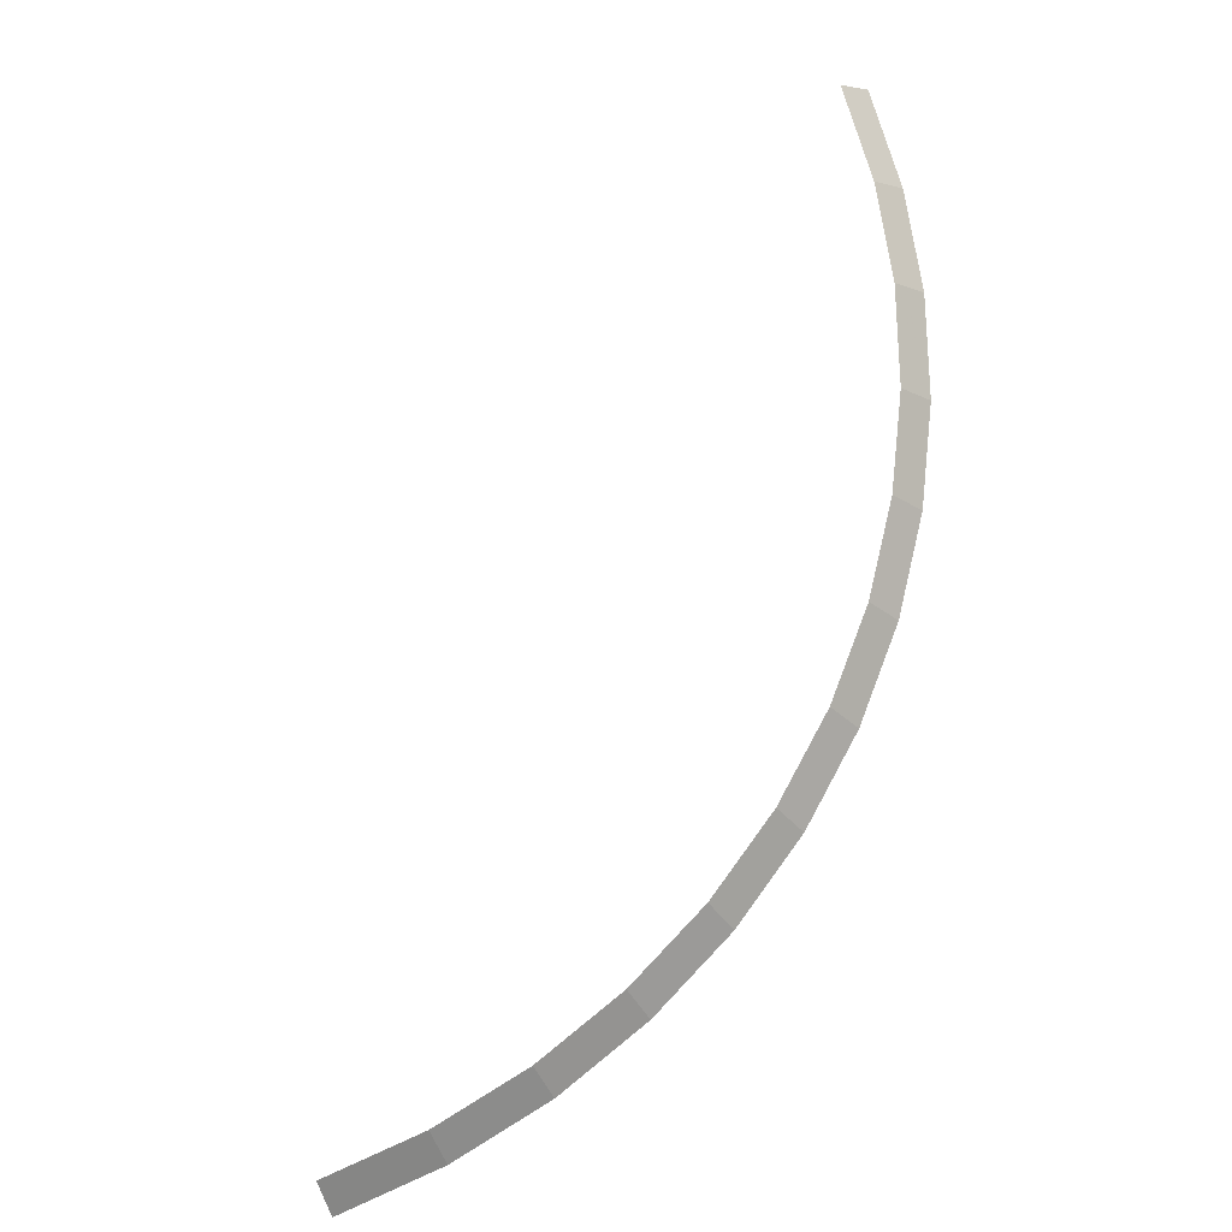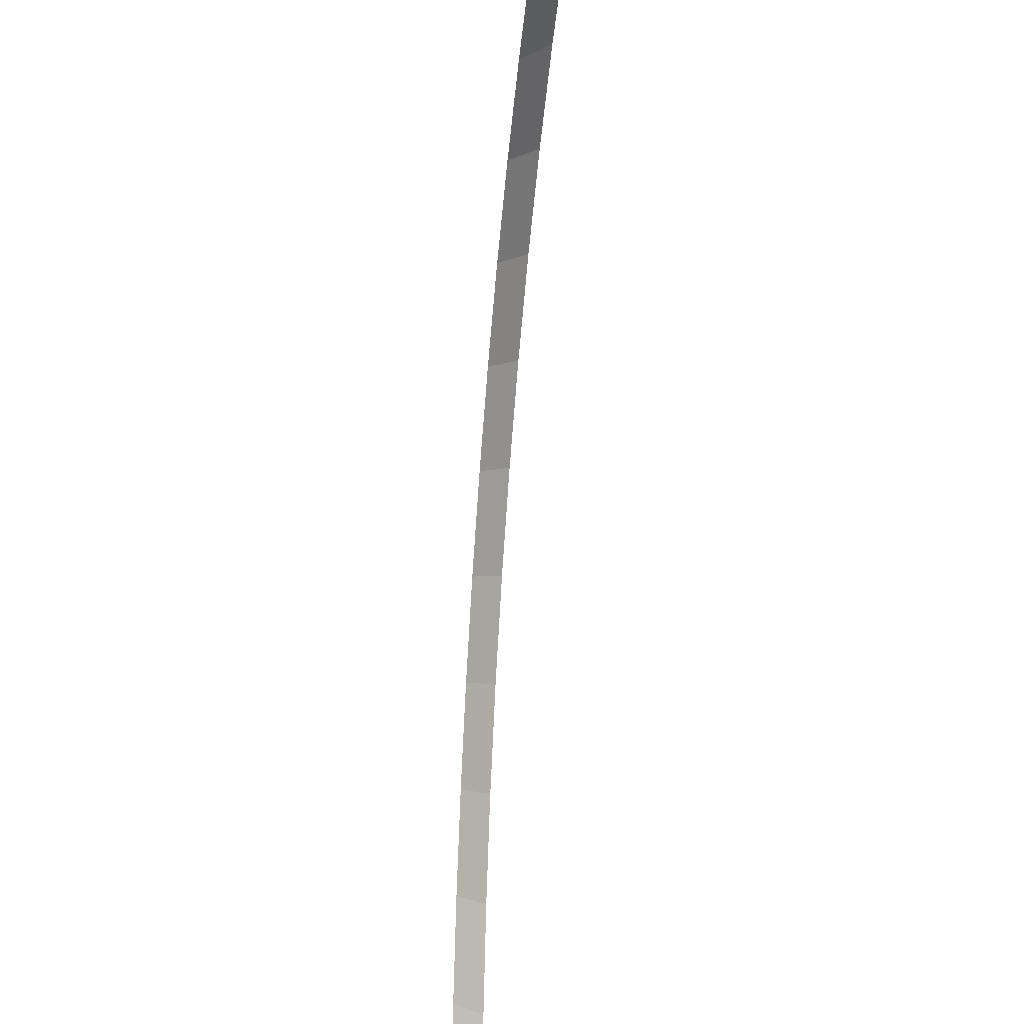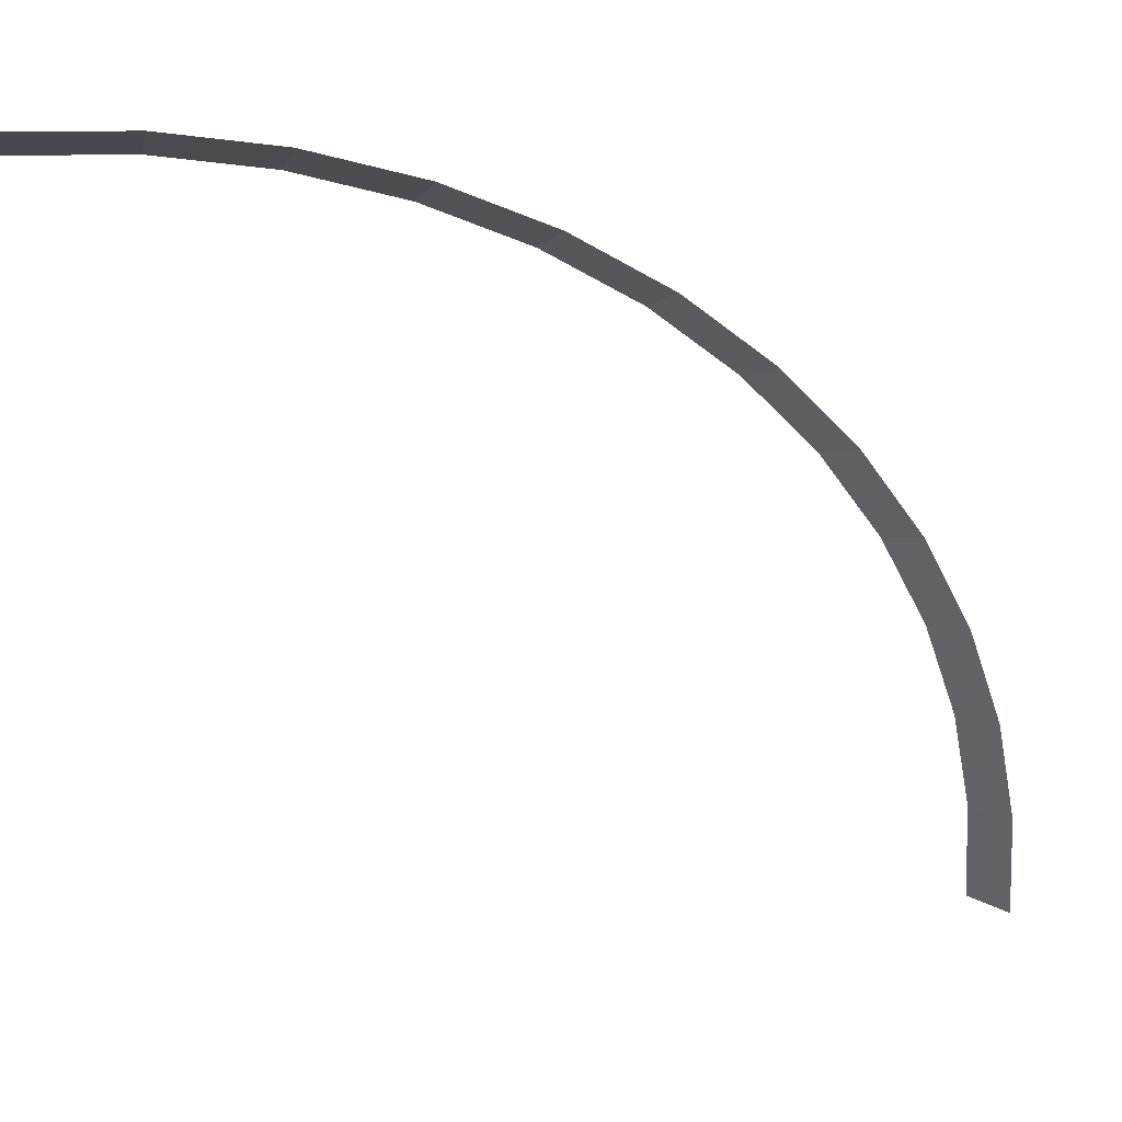
<metadata>
{"format":"obj","ext":"obj","renderer":"f3d","projection":"perspective","resolution":1024,"background":"white","views":[{"elev":75.4,"azim":-20.3,"up":"+Y"},{"elev":-34.5,"azim":-96.1,"up":"+Z"},{"elev":31.8,"azim":-10.1,"up":"+Z"}]}
</metadata>
<code>
v 1.25 0.05 0
v 1.239 0.05 0.1631
v 1.289 0 0.1696
v 1.3 0 0
v 1.239 0.05 0.1631
v 1.207 0.05 0.3235
v 1.256 0 0.3364
v 1.289 0 0.1696
v 1.207 0.05 0.3235
v 1.155 0.05 0.4784
v 1.201 0 0.4975
v 1.256 0 0.3364
v 1.155 0.05 0.4784
v 1.083 0.05 0.625
v 1.126 0 0.65
v 1.201 0 0.4975
v 1.083 0.05 0.625
v 0.9918 0.05 0.761
v 1.031 0 0.7914
v 1.126 0 0.65
v 0.9918 0.05 0.761
v 0.8839 0.05 0.8839
v 0.9192 0 0.9192
v 1.031 0 0.7914
v 0.8839 0.05 0.8839
v 0.761 0.05 0.9918
v 0.7914 0 1.031
v 0.9192 0 0.9192
v 0.761 0.05 0.9918
v 0.625 0.05 1.083
v 0.65 0 1.126
v 0.7914 0 1.031
v 0.625 0.05 1.083
v 0.4784 0.05 1.155
v 0.4975 0 1.201
v 0.65 0 1.126
v 0.4784 0.05 1.155
v 0.3235 0.05 1.207
v 0.3364 0 1.256
v 0.4975 0 1.201
v 0.3235 0.05 1.207
v 0.1631 0.05 1.239
v 0.1696 0 1.289
v 0.3364 0 1.256
v 0.1631 0.05 1.239
v 0 0.05 1.25
v 0 0 1.3
v 0.1696 0 1.289
g mesh1966
f 1 2 3
f 3 4 1
f 5 6 7
f 7 8 5
f 9 10 11
f 11 12 9
f 13 14 15
f 15 16 13
f 17 18 19
f 19 20 17
f 21 22 23
f 23 24 21
f 25 26 27
f 27 28 25
f 29 30 31
f 31 32 29
f 33 34 35
f 35 36 33
f 37 38 39
f 39 40 37
f 41 42 43
f 43 44 41
f 45 46 47
f 47 48 45

</code>
